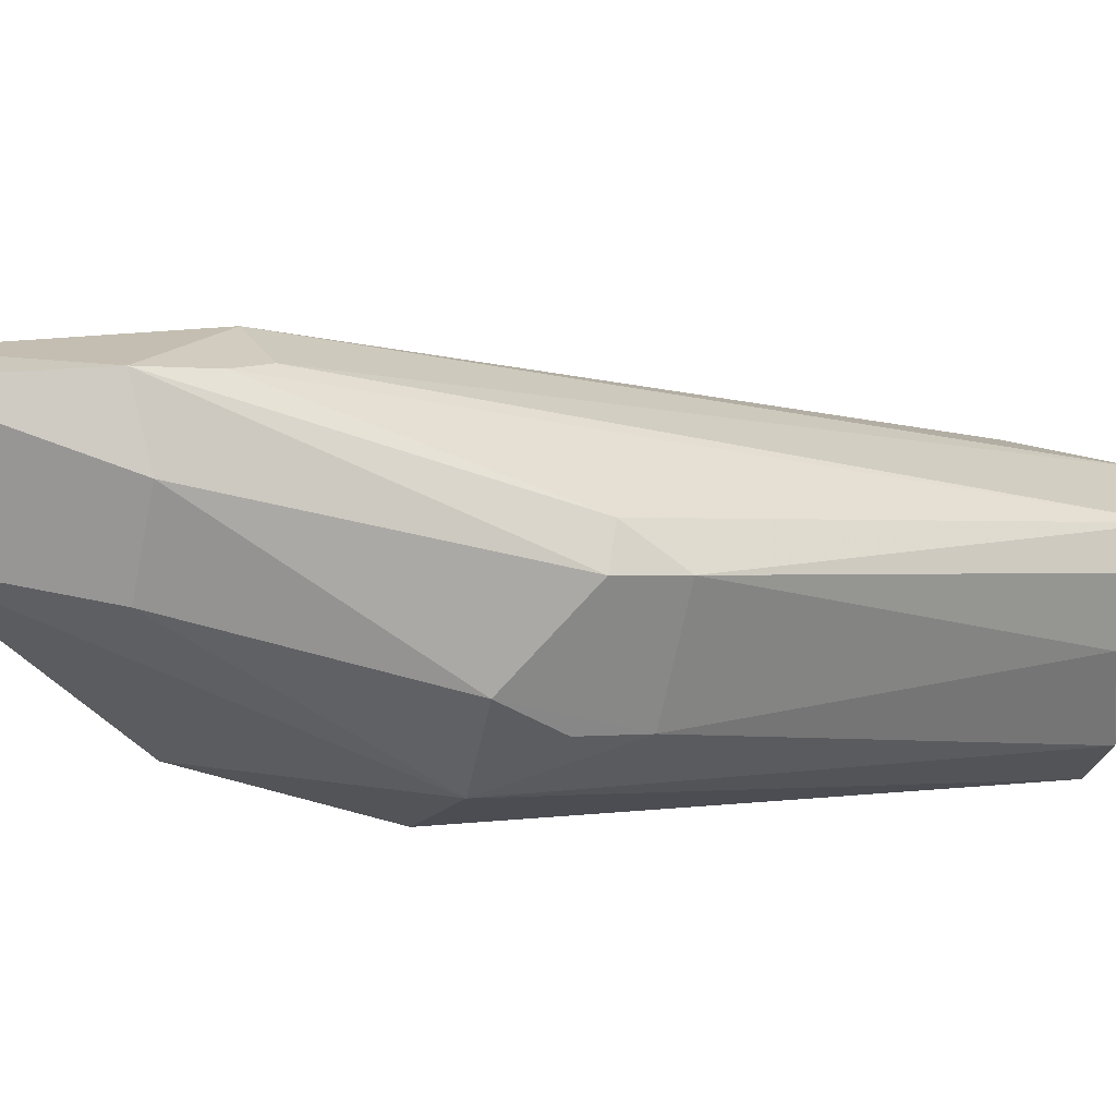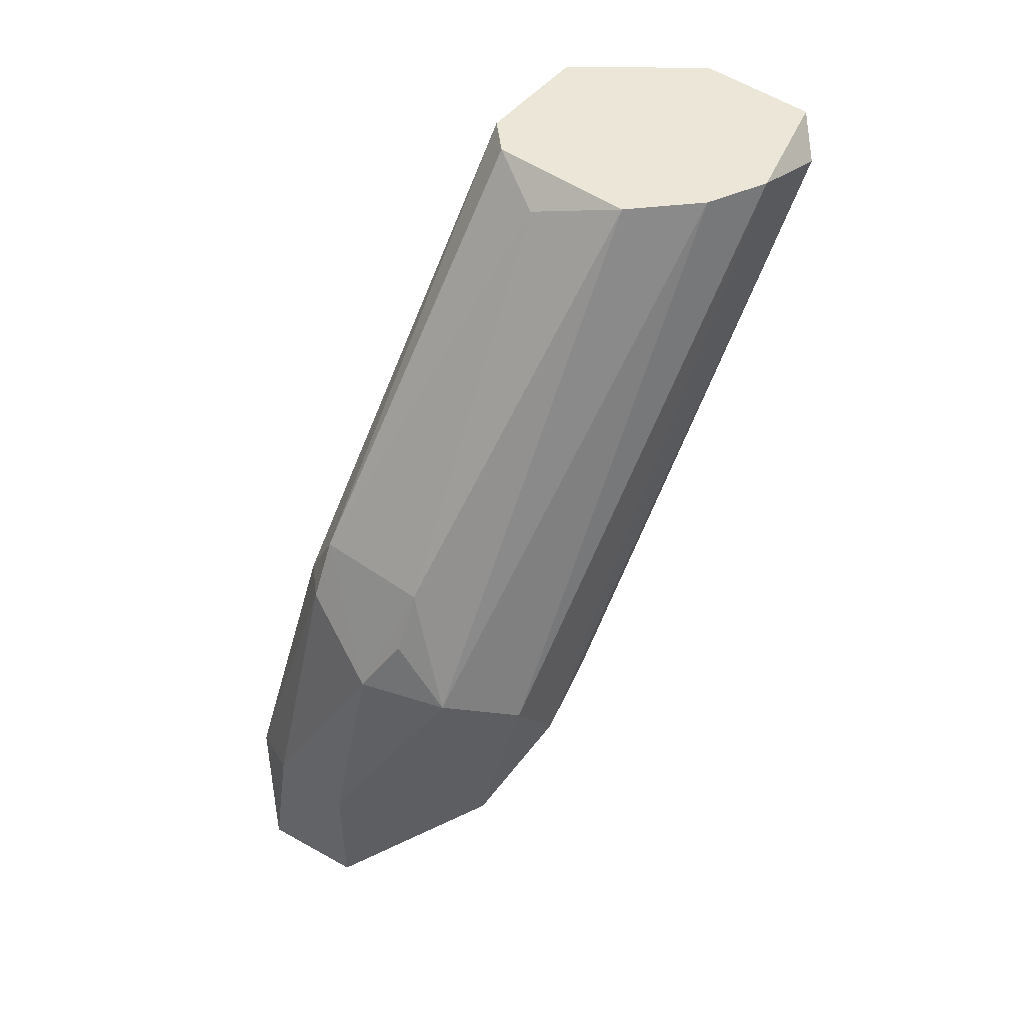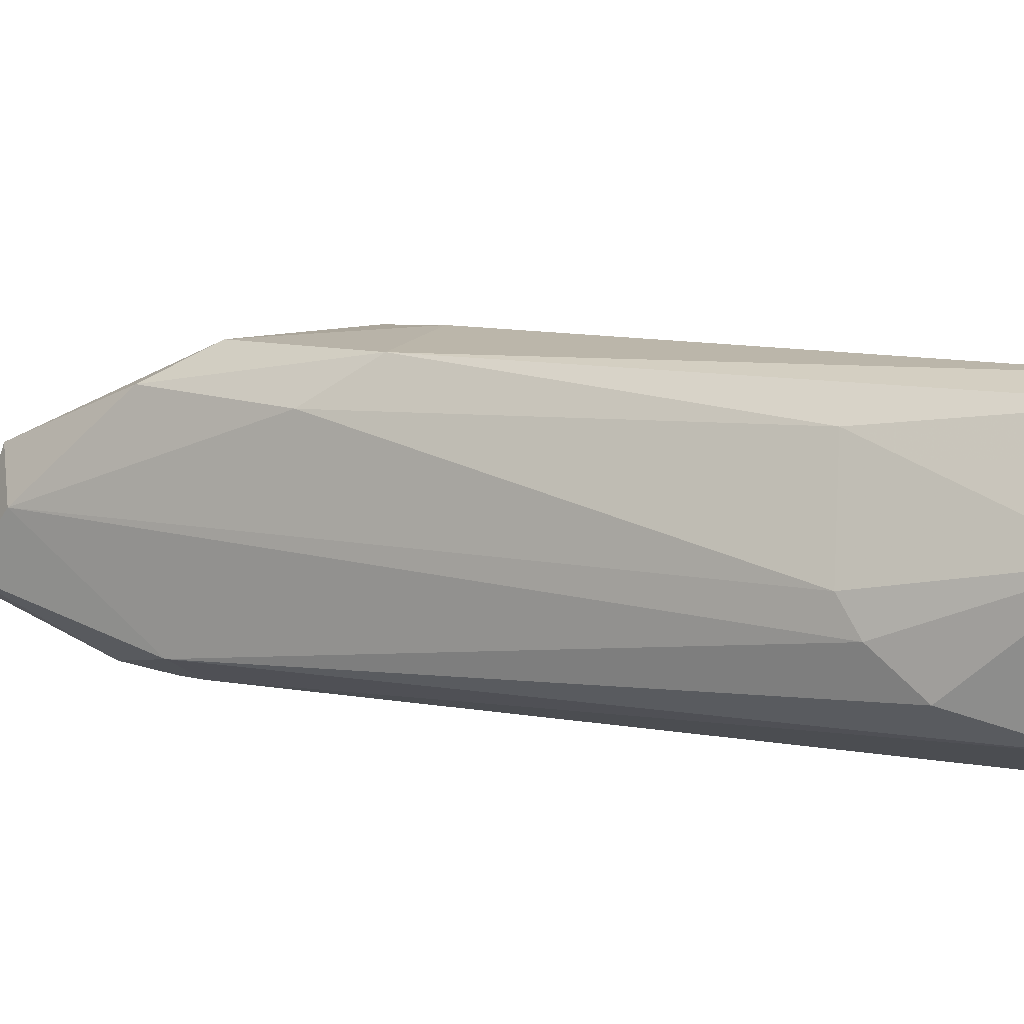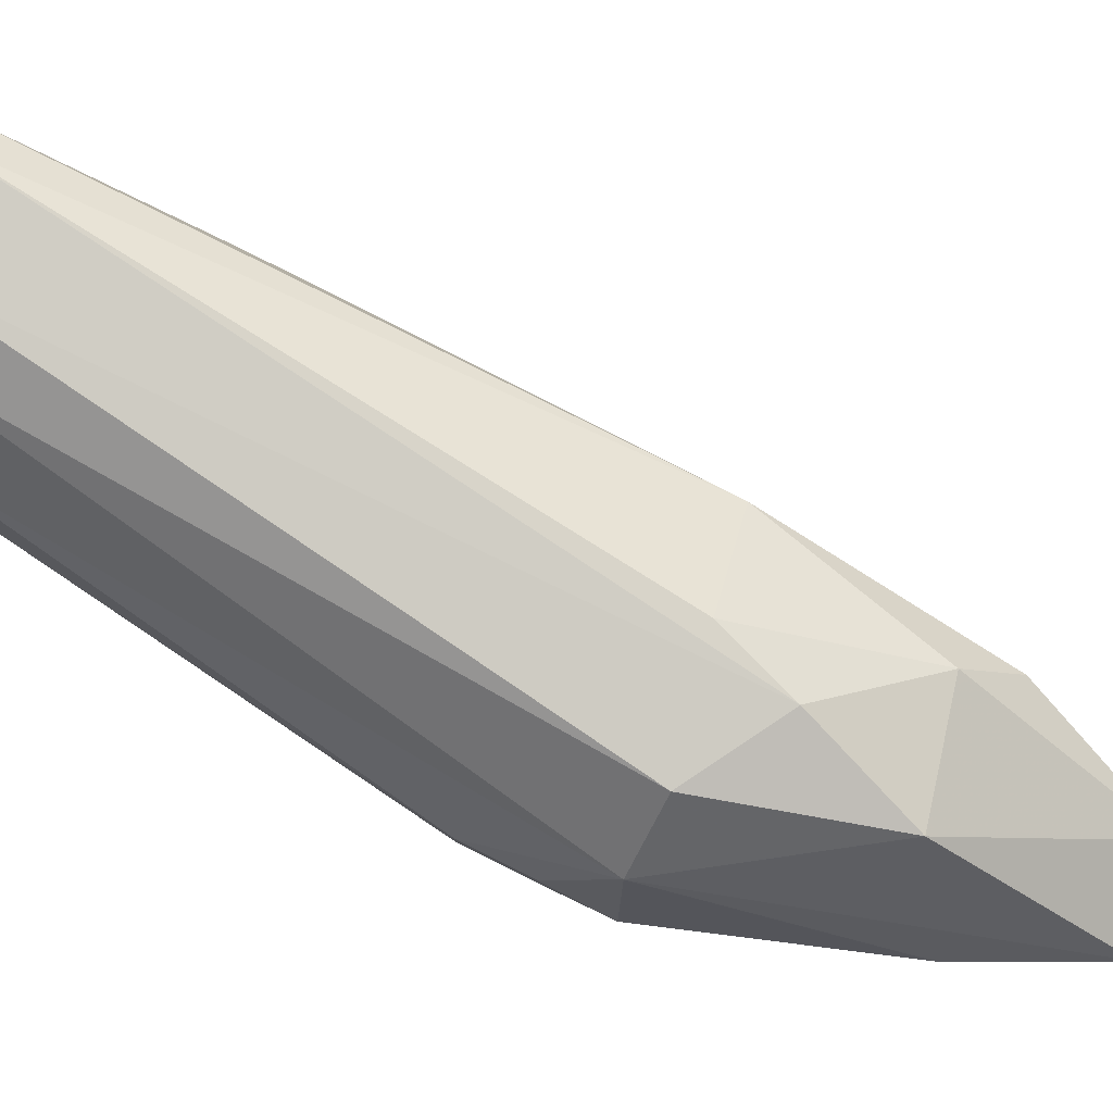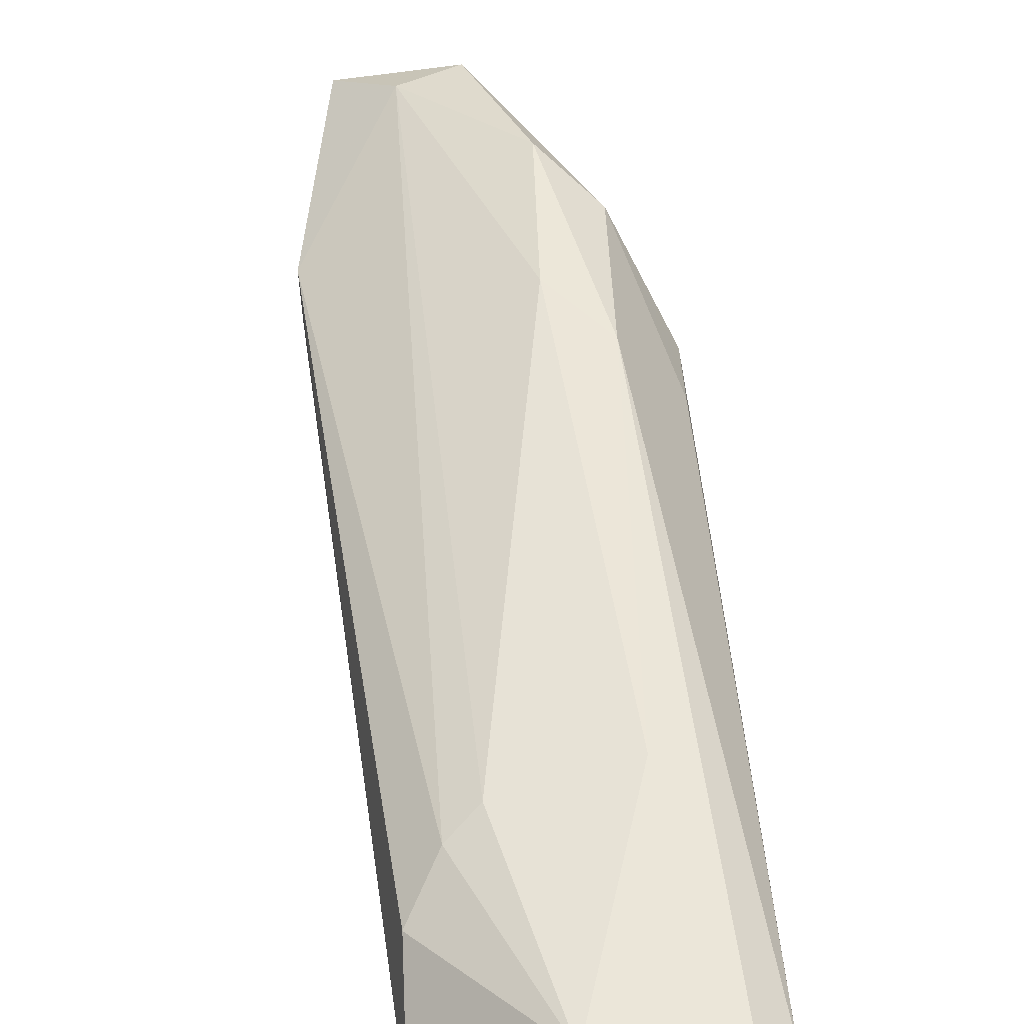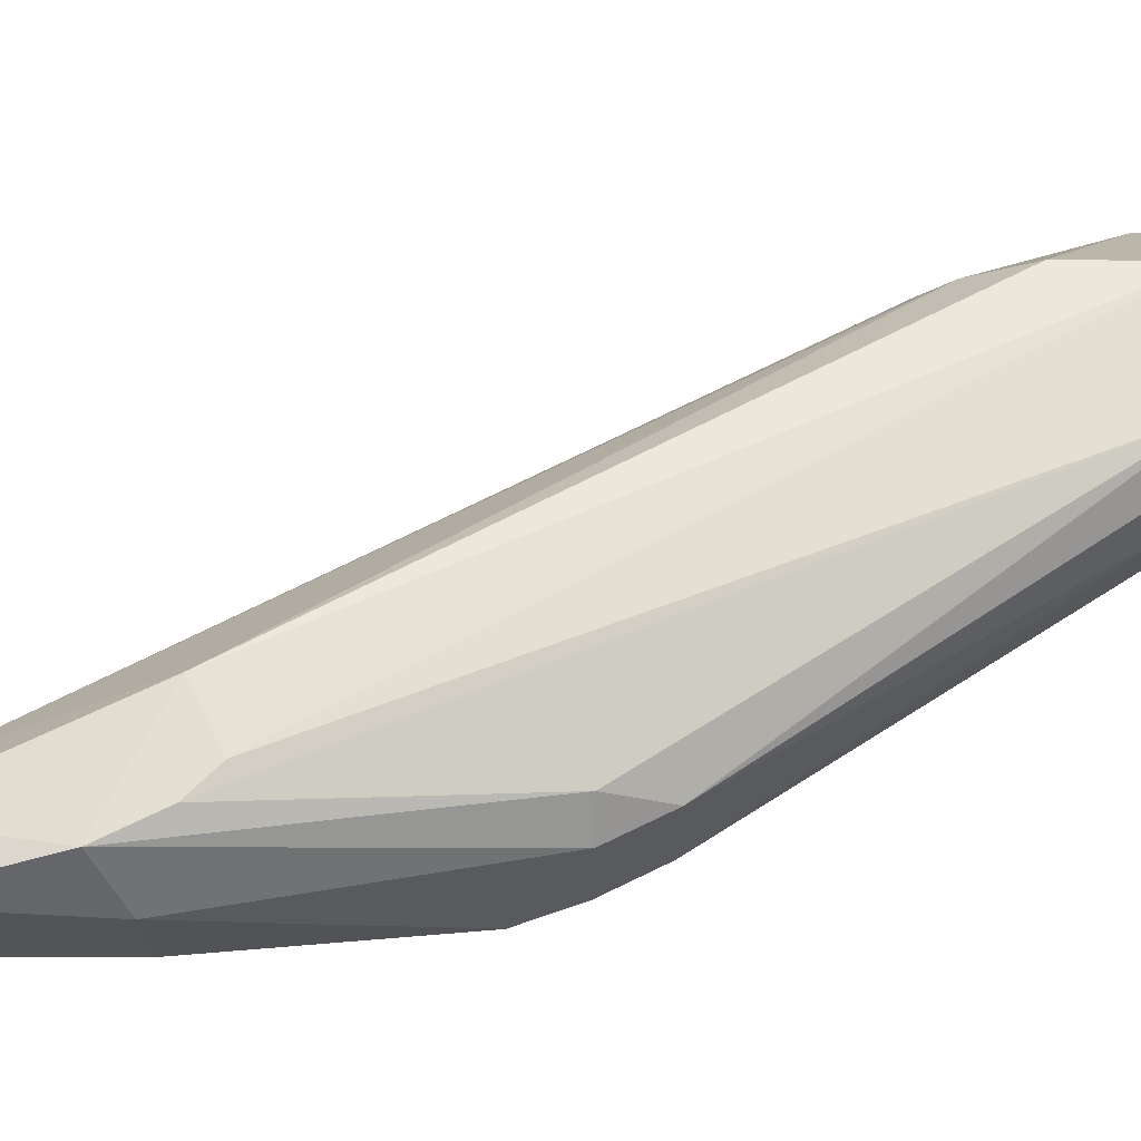
<metadata>
{"format":"obj","ext":"obj","renderer":"f3d","projection":"perspective","resolution":1024,"background":"white","views":[{"elev":-67.9,"azim":78.2,"up":"+Z"},{"elev":49.5,"azim":-142.1,"up":"+Y"},{"elev":77.9,"azim":107.2,"up":"+Z"},{"elev":-6.5,"azim":-91.6,"up":"+Z"},{"elev":78.2,"azim":178.0,"up":"+Z"},{"elev":-23.0,"azim":89.1,"up":"+Z"}]}
</metadata>
<code>
v 0.01435 -0.09613 0.003615
v 0.02057 -0.1036 -0.000123
v 0.02057 -0.09737 -0.000123
v 0.02057 -0.1049 0.003615
v 0.02057 -0.07496 0.02105
v 0.02307 -0.1036 0.004862
v 0.02307 -0.08493 0.002369
v 0.02307 -0.06624 0.01607
v 0.02307 -0.06624 0.02105
v 0.02307 -0.08244 0.003615
v 0.02307 -0.07122 0.02105
v 0.01933 -0.08741 0.001123
v 0.01933 -0.06749 0.01358
v 0.02556 -0.1049 0.002369
v 0.02556 -0.1049 -0.000123
v 0.02182 -0.06624 0.01482
v 0.02182 -0.07372 0.02105
v 0.01186 -0.06624 0.01981
v 0.01186 -0.06749 0.02355
v 0.0268 -0.09862 0.001123
v 0.0268 -0.09613 0.002369
v 0.0268 -0.09613 0.006108
v 0.0268 -0.09488 0.003615
v 0.0131 -0.09239 0.007352
v 0.0131 -0.06624 0.01731
v 0.0131 -0.06624 0.02479
v 0.0131 -0.0899 0.009847
v 0.0131 -0.08865 0.004862
v 0.0131 -0.06749 0.02479
v 0.01559 -0.09737 0.008598
v 0.01559 -0.06624 0.01482
v 0.01559 -0.08741 0.002369
v 0.01559 -0.09115 0.01358
v 0.01559 -0.07621 0.02105
v 0.01809 -0.09986 0.008598
v 0.01809 -0.08493 0.002369
v 0.01809 -0.06624 0.02479
v 0.01809 -0.08244 0.003615
v 0.01809 -0.09364 0.01233
v 0.01809 -0.06749 0.02479
v 0.02431 -0.09737 -0.000123
v 0.02431 -0.08493 0.003615
f 9 22 23
f 26 37 8
f 26 8 25
f 28 25 32
f 24 28 1
f 32 2 1
f 28 32 1
f 25 8 31
f 32 25 31
f 15 2 41
f 8 37 9
f 37 11 9
f 11 22 9
f 2 15 4
f 6 35 4
f 1 2 4
f 26 25 18
f 25 28 18
f 28 24 18
f 19 26 18
f 24 19 18
f 32 36 12
f 7 41 12
f 33 35 39
f 35 6 39
f 6 5 39
f 34 33 39
f 5 34 39
f 35 33 30
f 24 1 30
f 4 35 30
f 1 4 30
f 7 12 10
f 8 21 42
f 10 8 42
f 7 10 42
f 22 6 14
f 4 15 14
f 6 4 14
f 37 26 29
f 26 19 29
f 19 33 29
f 33 34 29
f 36 32 38
f 31 13 38
f 32 31 38
f 12 36 38
f 13 10 38
f 10 12 38
f 21 22 20
f 41 7 20
f 15 41 20
f 42 21 20
f 7 42 20
f 22 14 20
f 14 15 20
f 11 37 40
f 34 5 40
f 37 29 40
f 29 34 40
f 22 11 17
f 6 22 17
f 5 6 17
f 11 40 17
f 40 5 17
f 13 31 16
f 31 8 16
f 10 13 16
f 8 10 16
f 2 32 3
f 41 2 3
f 32 12 3
f 12 41 3
f 19 24 27
f 33 19 27
f 24 30 27
f 30 33 27
f 22 21 23
f 21 8 23
f 8 9 23

</code>
